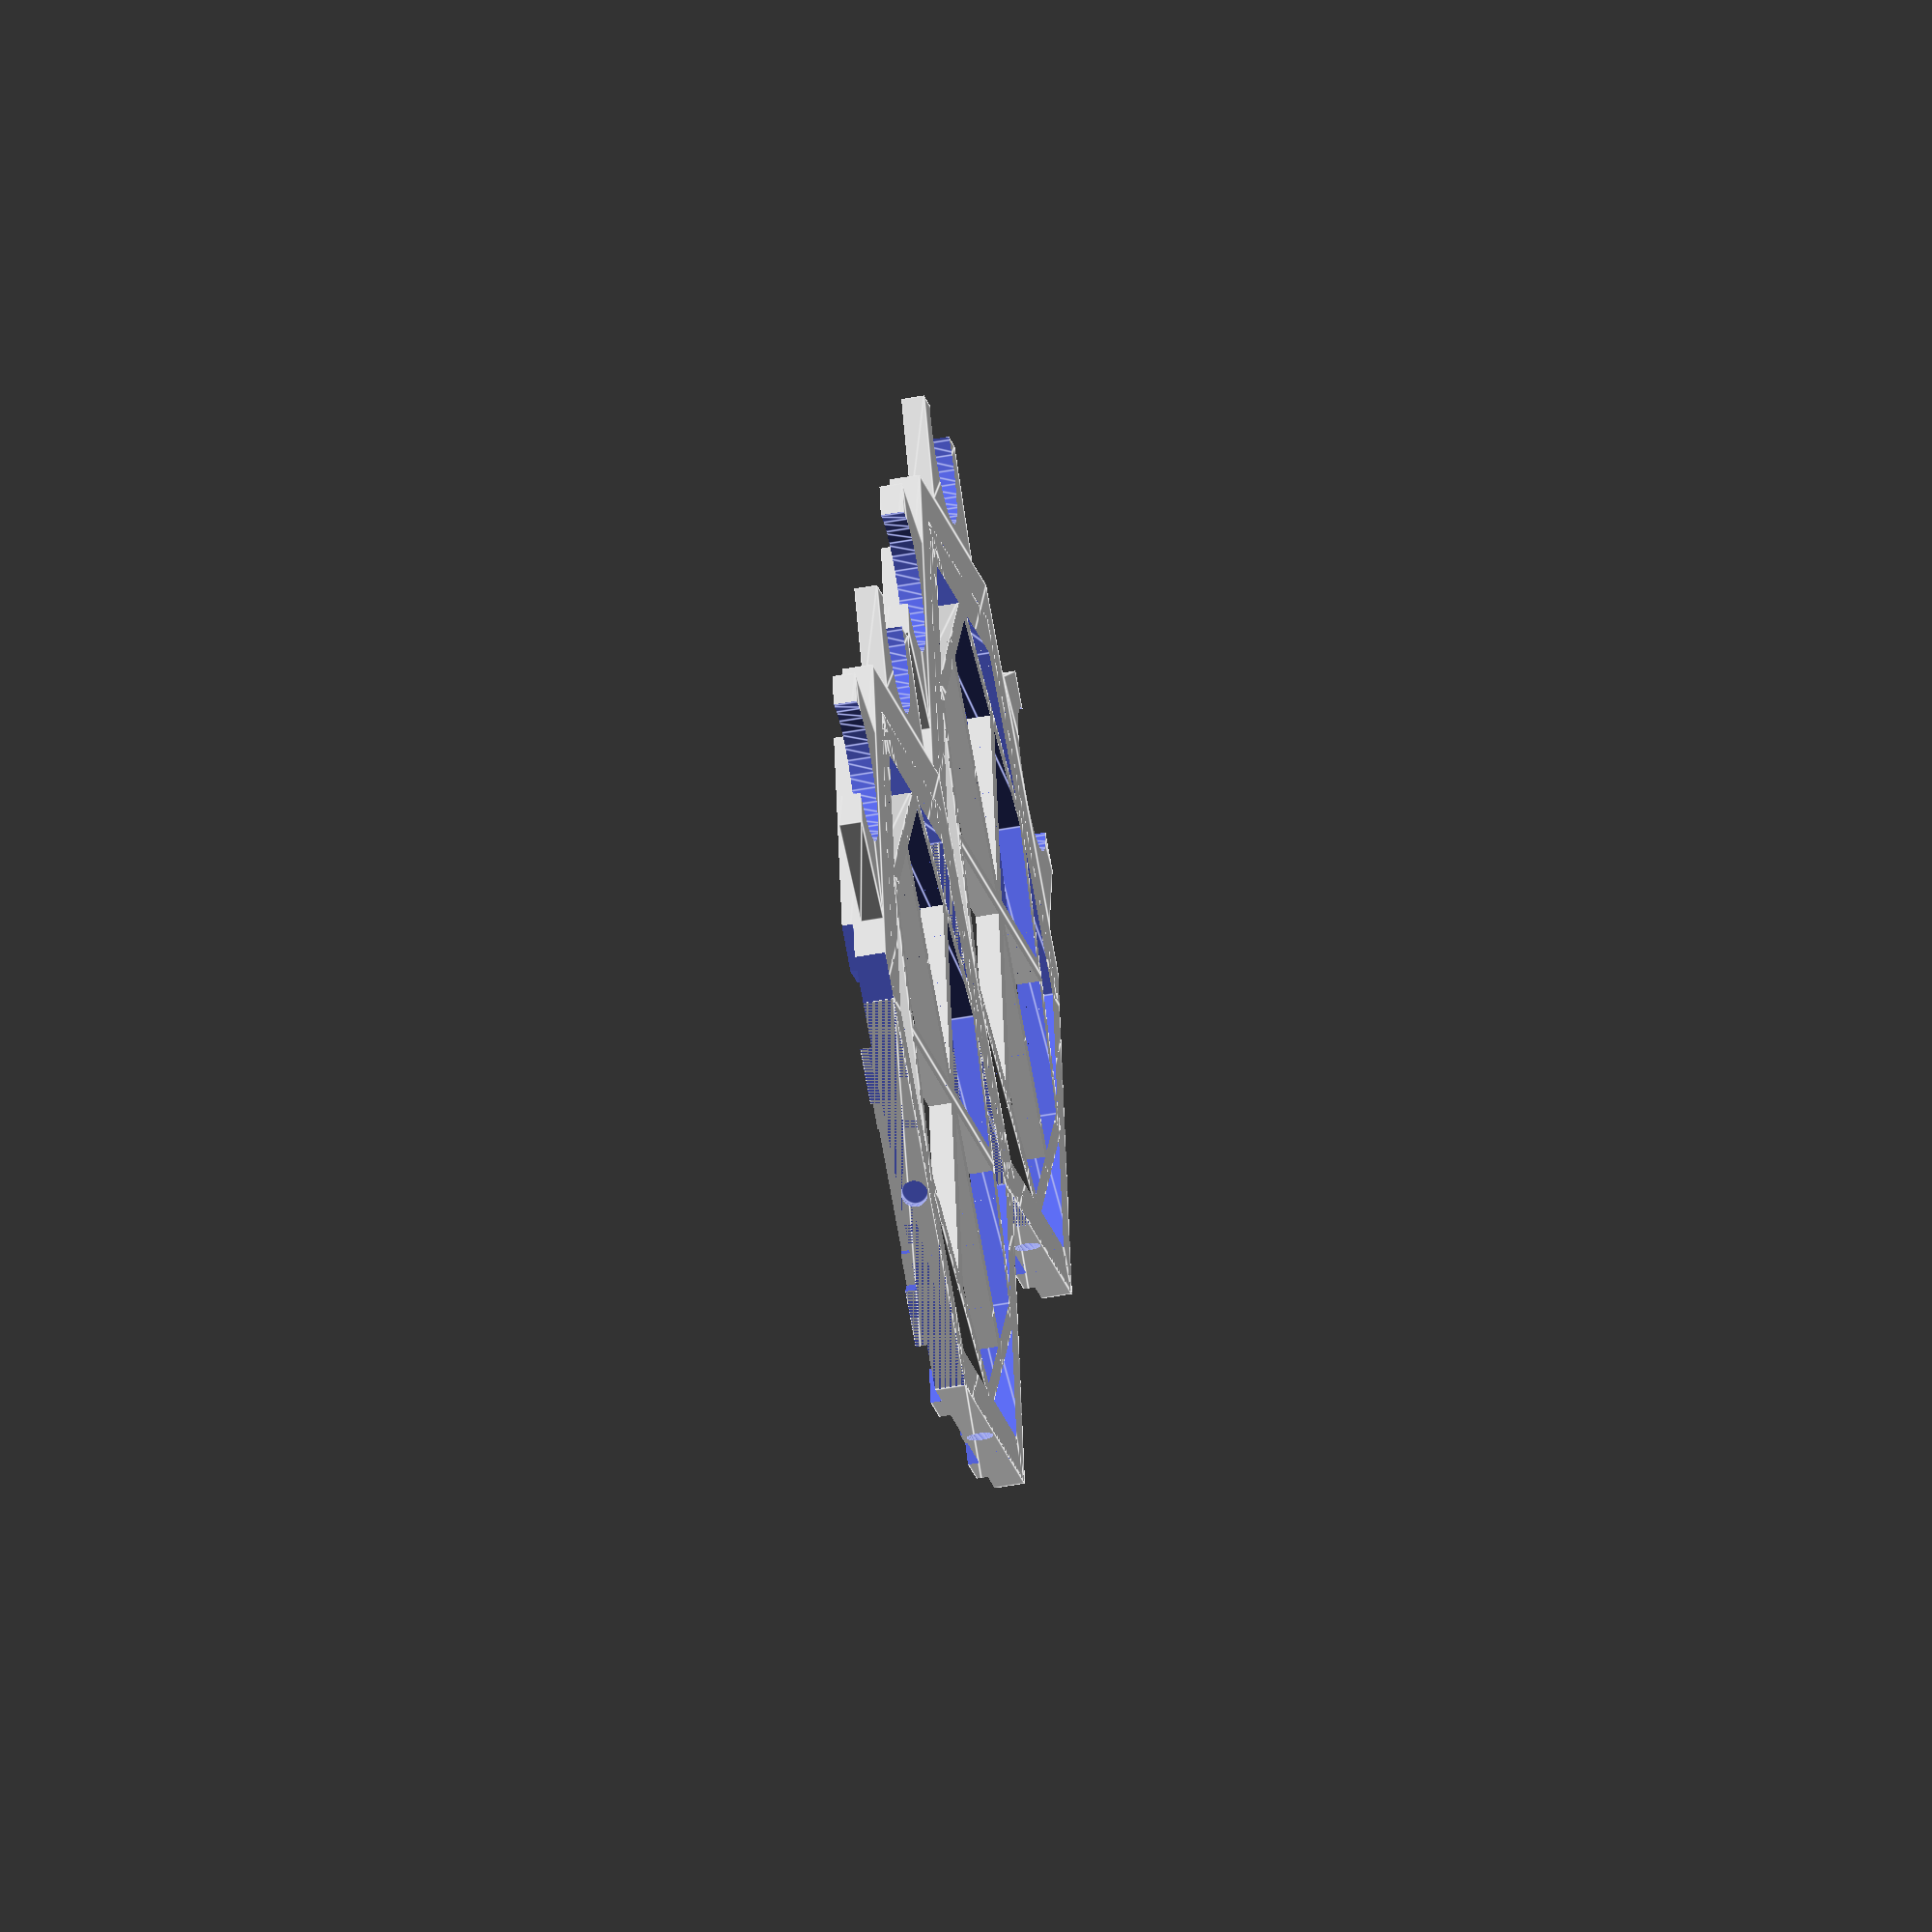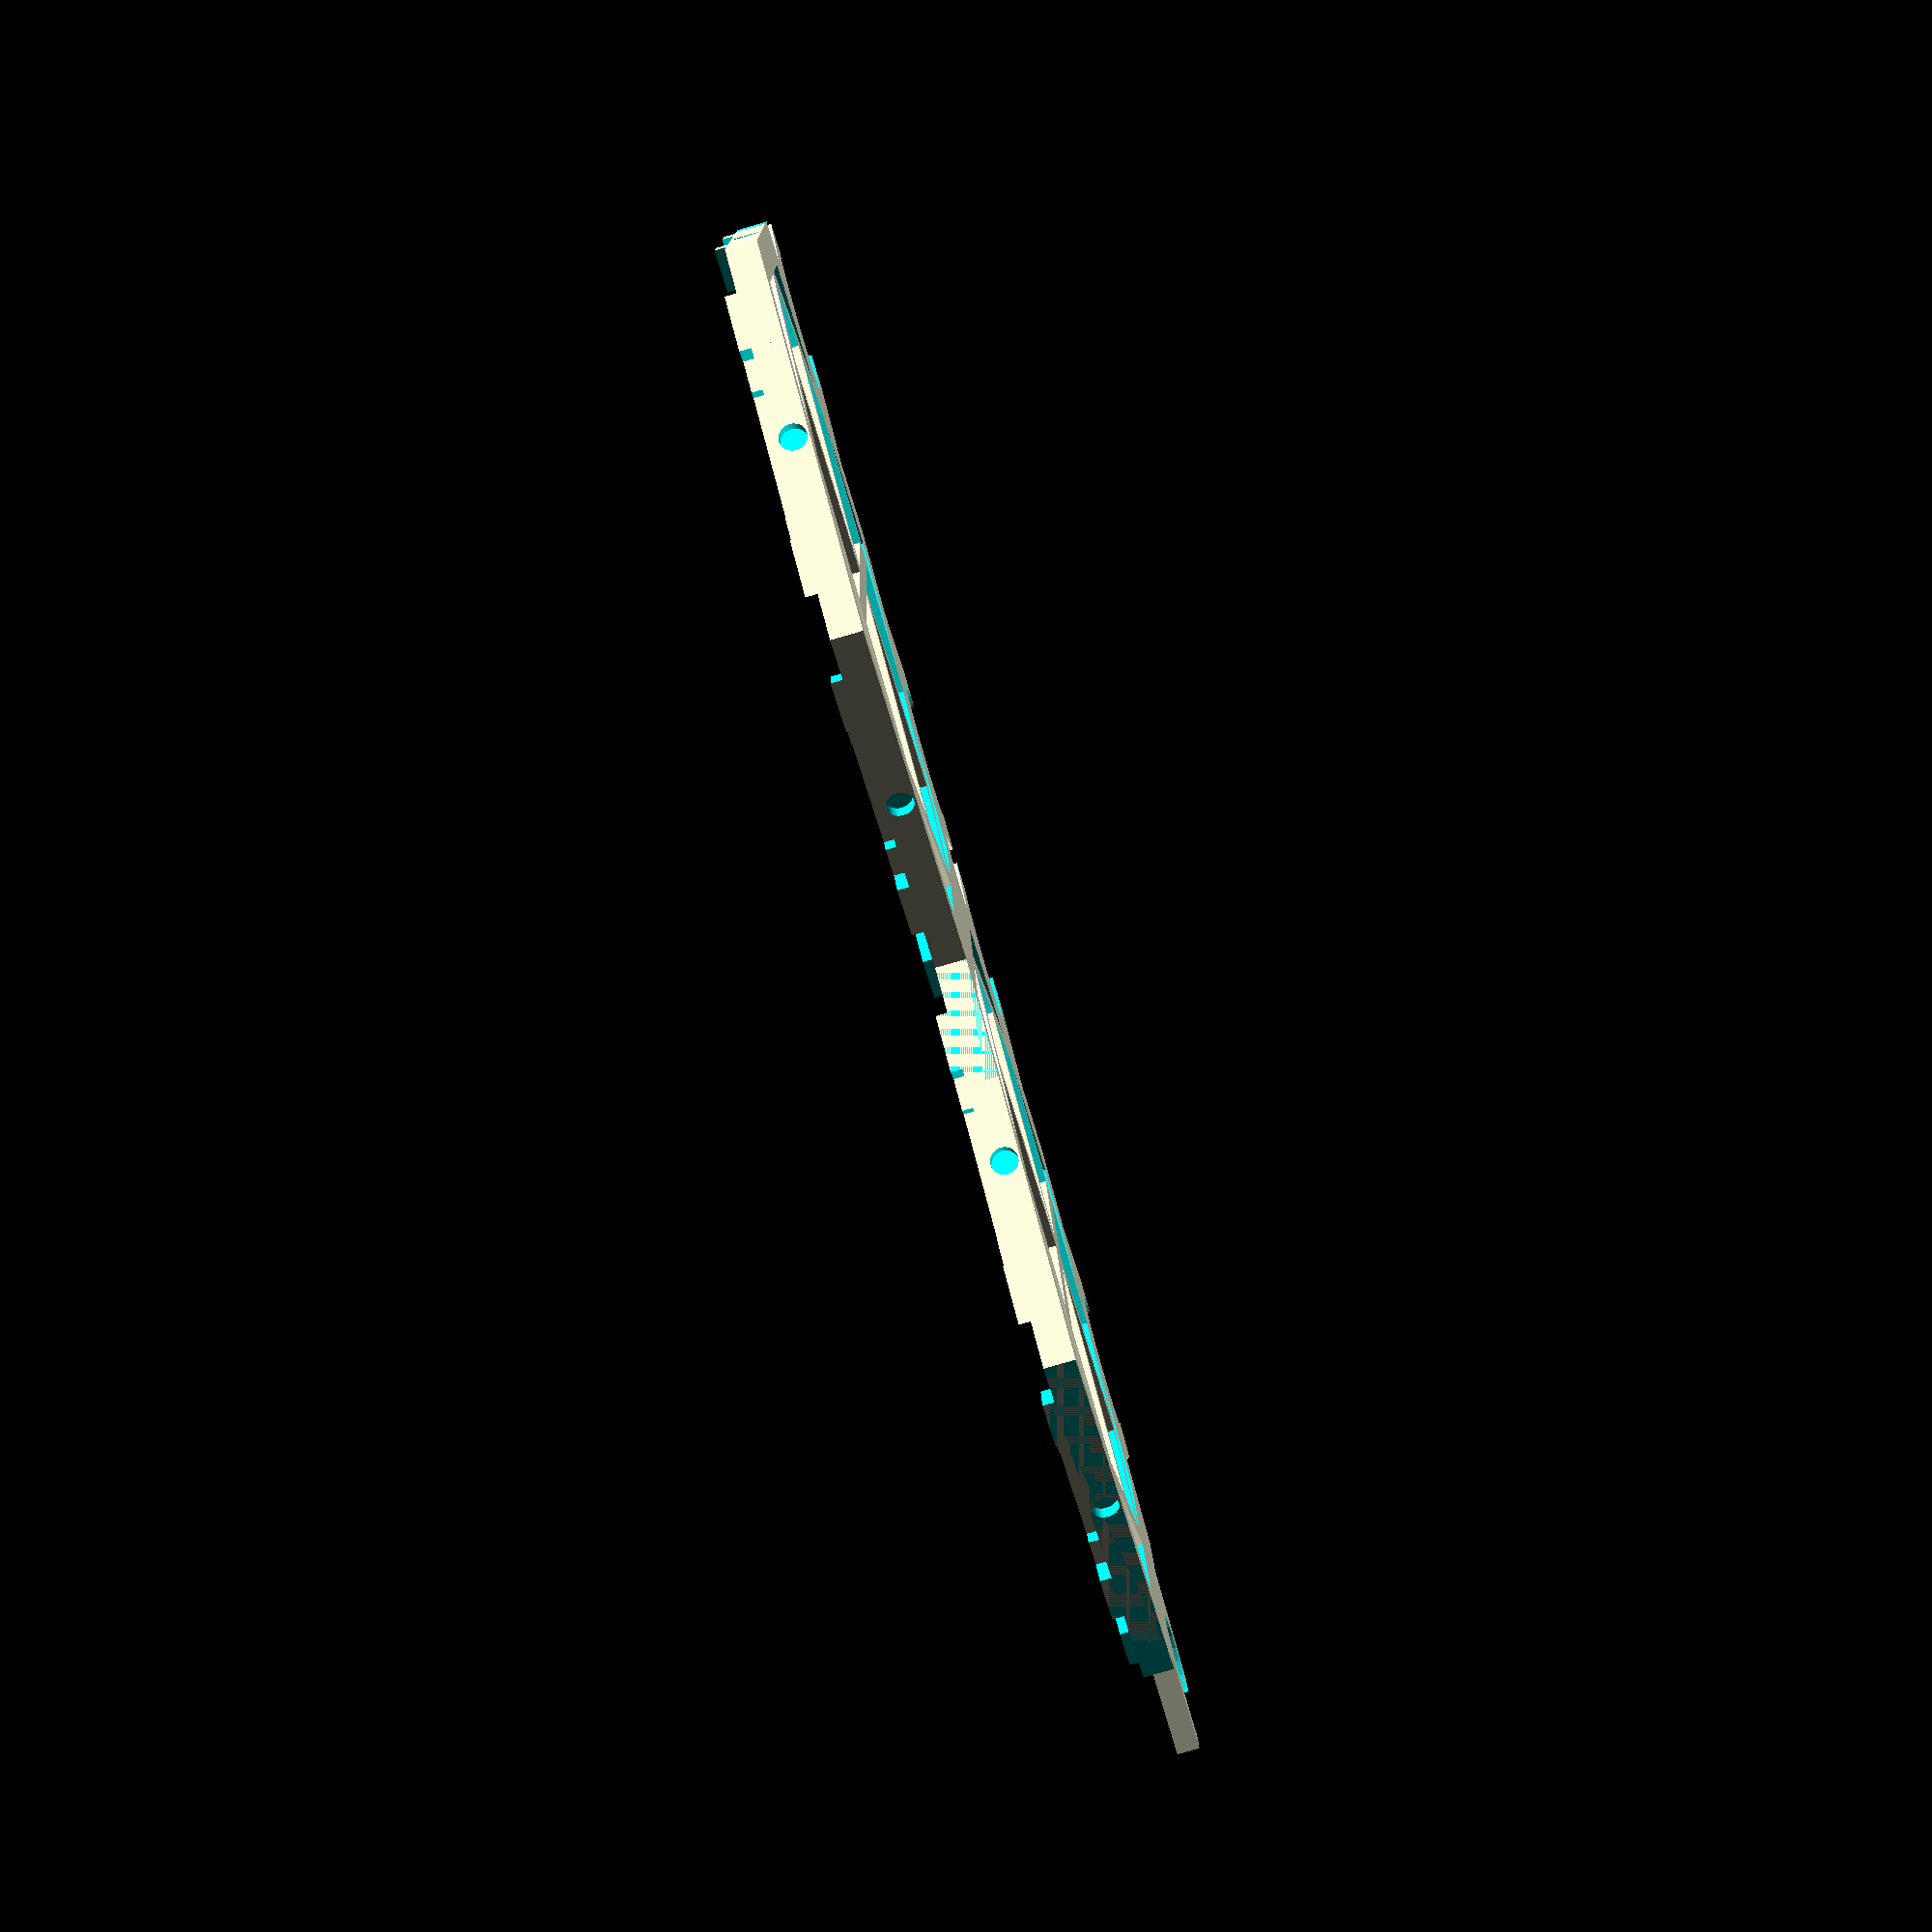
<openscad>
//All units measured in mm 
tile_s = 			45.90; 	//edge length of catan hex is 45.89935
tile_play =			0.5;	//adds to incircle radius, not edge length (-0.3 for snap)
tile_room = 			2.5;	//catan tile height is 1.22 mm without warping

support_height =		3;	//was 1
support_width = 		3;

corner_lip =			2;
corner_wall =			1;

nook_depth =			1.5;
corner_nook =			10.5; 	//catan city/settlement width 10+-0.5mm
road_x_nook = 			25.5;	//catan road length 25+-0.5mm
road_y_nook =			5.5;	//catan road width 5+-0.5mm
ship_x_nook = 			17;	//catan ship length (at 1mm depth) ~16
ship_y_nook =			8.5;	//catan ship width 8+-0.5mm
nook_wall =			1;

border_width = 			nook_wall+ship_y_nook/2+0.125;	//was 3 units = 2.598

pieces = 			2;	// was 1
spacing =			0;	// was 0
edged =				true;
tester =				false;

///// constant calculations /////

tile_ri = (tile_s/2*sqrt(3))+tile_play;
edge_height = support_height + tile_room;// - nook_depth;
apothem = tile_ri + border_width + corner_lip;
outer_edge = 2*apothem * tan(30);

// position for 2 pieces
rotate([0, 0, 90]) translate([0,-tile_ri-border_width,0])

main();

// a ship tile, for testering, kept here for measurements
//translate([tile_ri*2+border_width*2+ship_x_nook*2/1.8+12, 0, 0])
//	linear_extrude(support_height) circle(ship_x_nook/1.8-0.5);


///// main render /////

module main() {
	intersection() {
		union() {
			for (t = [ 1 : pieces]) {
				if (t == 1) {
					tile();
				} else if (t < 8) {
					// rotate around the outside
					rotate([0, 0, (t - 2) * 60])
					// translate out along the y axis
					// the tiny subtraction prevents OpenSCAD getting confused by adjoining surfaces
						translate([0, (tile_ri + border_width)*2 - 0.0001 + spacing, 0])
						tile();
				} else if (t == 8) {
					echo("Cannot combine more than 7 pieces together");
				}
			}
		}

		if (tester) translate([0, apothem, 0]) cube([outer_edge+20, 20.5, 10], true);
	}

	// Show a ship for sizing guide
	//rotate([0, 0, 60])
	//translate([
	//	0,
	//	tile_ri+nook_wall+(ship_y_nook)/2+0.25,
	//	support_height+tile_room-nook_depth
	//]) ship();

	// if edged is set, and the number of pieces is two, provide outer edges
	if (edged && pieces == 2 && spacing == 0) {
		bay(tile_ri,border_width,support_height+tile_room);
	}
}

///// module definitions /////

module outer_containers(ri,w,h) {
	s = ri*2/sqrt(3);
	s2 = (ri+w)*2/sqrt(3);

	// Add an outer container for a road and ship
	// this is the union of the inverse of the corner nook cubes
	// less the road/ship dips
	difference() {
		border(ri+w,w,h);

		// a 60 degree triangle nomped out of each side, corner_nook wide at the
		// inner radius
		for (r = [-150,-90,-30,30,90,150]) rotate([0,0,r]) translate([0,0,h/2+h-nook_depth]) union() {
			translate([0,s2,0]) cube([corner_nook, 50, h], true);
			translate([0,s2,0]) rotate([0,0,60]) translate([0,25,0]) cube([corner_nook, 50, h], true);
			translate([0,s2,0]) rotate([0,0,-60]) translate([0,25,0]) cube([corner_nook, 50, h], true);
		}

		for (r = [-60,0,60]) rotate([0,0,r]) translate([0,0,h+5-nook_depth])
			cube([road_x_nook, (ri+w)*2+road_y_nook, 10],true);	

		for (r = [-60,0,60]) rotate([0,0,r]) translate([0,0,h+5-nook_depth])
			cube([ship_x_nook, (ri+w)*2+ship_y_nook, 10],true);	
	}
}

module bay(ri,w,h) {
	s = ri*2/sqrt(3);
	s2 = (ri+w)*2/sqrt(3);

	difference() {
		outer_containers(ri,w,h);
		rotate([0,0,30])
			translate([0,-(ri+w)*1.5,-1])
			cube([ri*2,(ri+w)*3,h+2]);
		rotate([0,0,60])
			translate([-ri,-ri-10-w,-1])
			cube([ri*2,10,h+2]);
	}
	translate([0, (ri + w)*2 - 0.0001 + spacing, 0]) {
		difference() {
			outer_containers(ri,w,h);
			rotate([0,0,30])
				translate([0,-(ri+w)*1.5,-1])
				cube([ri*2,(ri+w)*3,h+2]);
			rotate([0,0,180])
				translate([-ri,-ri-10-w,-1])
				cube([ri*2,10,h+2]);
		}
	}

	// 3xports
	for (r = [0,-60,-120]) rotate([0,0,r])
		translate([0,-ri-w*2+0.0001,0]) port();

	// 2x ports
	for (r = [-60, -120]) translate([0, (ri+w)*2, 0]) rotate([0,0,r])
		translate([0, -ri-w*2+0.0001, 0]) port();
}

module port() {
	s = ship_x_nook;
	difference() {
		linear_extrude(support_height) polygon([
			[0.8*s,-sin(60)*s],
			[s,0],
			[-s,0],
			[-0.8*s,-sin(60)*s]
		]);
		translate([0, -s/2-2, -1]) linear_extrude(support_height+2) circle(s/1.8);
	}
}

module tub(l, h) {
	a = l;
	b = a+2;
	hull() {
		cube([a, 8, 0.1], true);
		translate([0, 0, h]) cube([b, 8, 0.1], true);
	}
}

module ship() {
	intersection() {
		minkowski() {
			translate([0,0,0.5]) tub(13,5);
			sphere(0.55,$fn=25);
		}
		tub(14,5);
	}
}

module road() {
	translate([0, 2.5, 2.5]) cube([25, 5, 5], true);
}

//edge length, height
module hexagon(s, h) {
	hexagon_points = [
		[0.5*s,-sin(60)*s],
		[s,0],
		[0.5*s,sin(60)*s],
		[-0.5*s,sin(60)*s],
		[-s,0],
		[-0.5*s,-sin(60)*s]
	];
	linear_extrude(height = h) polygon(points = hexagon_points);
}

//incircle radius,width,height
module border(ri,width,height) {
	s1 = ri*2/sqrt(3);
	s2 = (ri+width)*2/sqrt(3);
	difference() {
		hexagon(s2,height); 
		translate( [0,0,-1]) hexagon(s1,height+2);
	}
}

module tile() {	
	//border + nooks
	difference() {
		// main frame and base
		union() {
			border(tile_ri,border_width,support_height+tile_room);
			//supports
			//hex-style
			rotate([0,0,30])
				border(((tile_ri+2)/2*sqrt(3))-support_width,support_width,support_height);
			//spoke-style
			intersection() {
				hexagon((tile_ri+2)/2*sqrt(3),support_height); 
				for (r = [-30,30,90]) rotate([0,0,r])
					cube([support_width, 100, 25],true);
			}
		}
		
		// magnet holes
		for (r = [-120, -60, 0, 60, 120, 180]) rotate([0, 0, r]) translate([0, tile_ri+border_width + 8.5, 2.0]) rotate([90, 0, 0]) cylinder(h=10, r=1.75, $fn=100);
	
		//settlement/city
		for (r = [-90,-30,30,90]) rotate([0,0,r]) translate([0,0,support_height+tile_room+10/2-nook_depth]) cube([corner_nook, 150, 10],true);
			
		//road
		intersection() {
			translate([0,0,support_height+tile_room-nook_depth])
				border(tile_ri+nook_wall+(ship_y_nook-road_y_nook)/2,road_y_nook,10);
			union() {
				for (r = [-60,0,60]) rotate([0,0,r]) translate([0,25,0]) cube([road_x_nook, 75, 25],true);	
				for (r = [-60,0,60]) rotate([0,0,r]) translate([0,-25,0]) cube([road_x_nook, 75, 25],true);
			}
		}
		//ship
		intersection() {
			translate([0,0,support_height+tile_room-nook_depth])
				border(tile_ri+nook_wall,ship_y_nook,10);
			union() {
				for (r = [-60,0,60]) rotate([0,0,r]) translate([0,25,0]) cube([ship_x_nook, 75, 25],true);	
				for (r = [-60,0,60]) rotate([0,0,r]) translate([0,-25,0]) cube([ship_x_nook, 75, 25],true);
			}
		}
	
	}
}	







</openscad>
<views>
elev=54.0 azim=249.3 roll=100.9 proj=o view=edges
elev=83.3 azim=184.3 roll=106.0 proj=p view=wireframe
</views>
